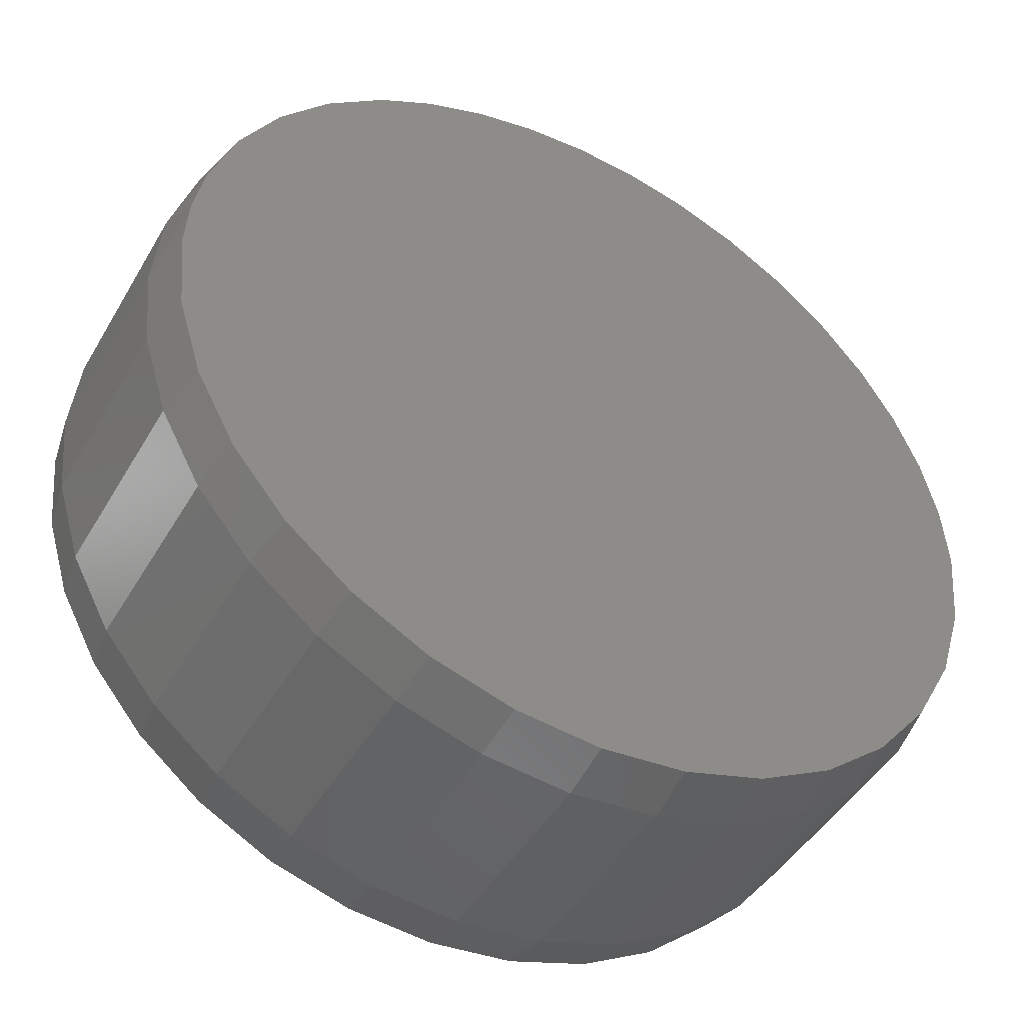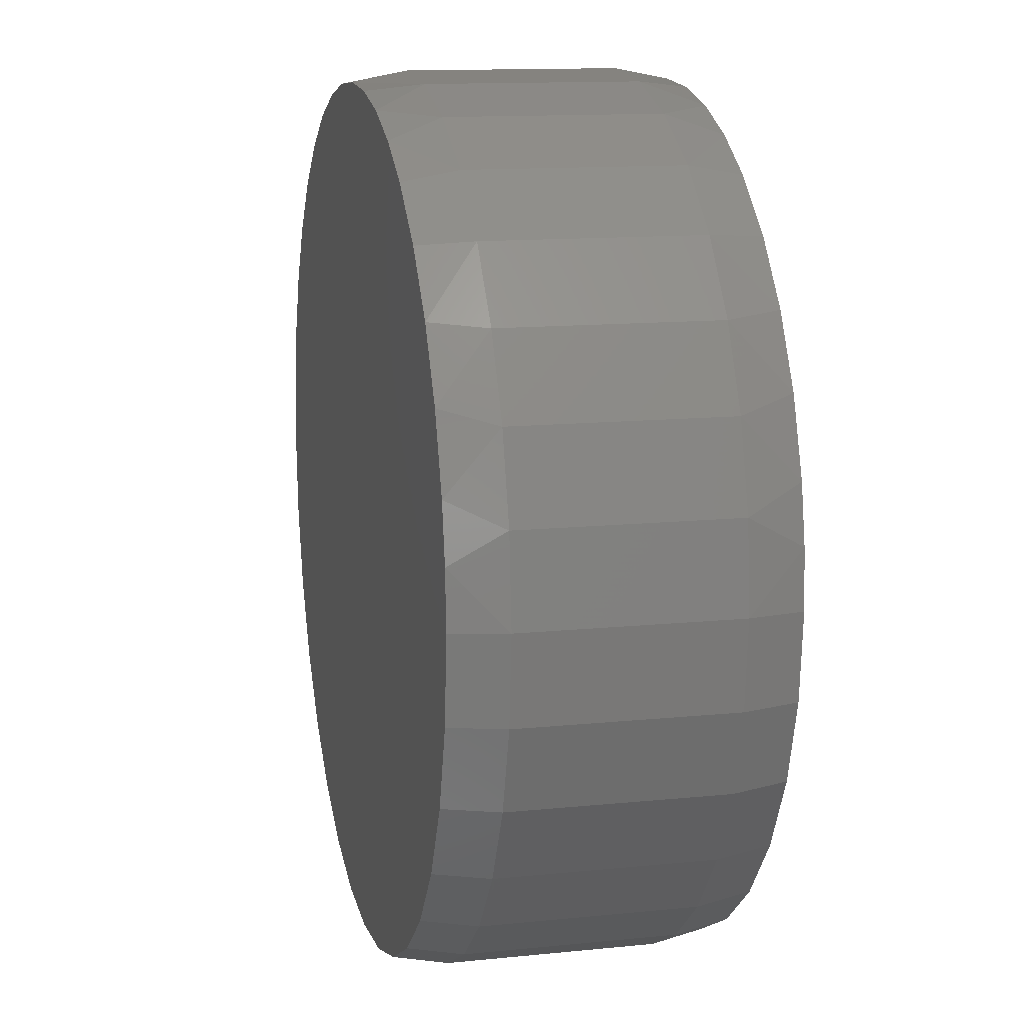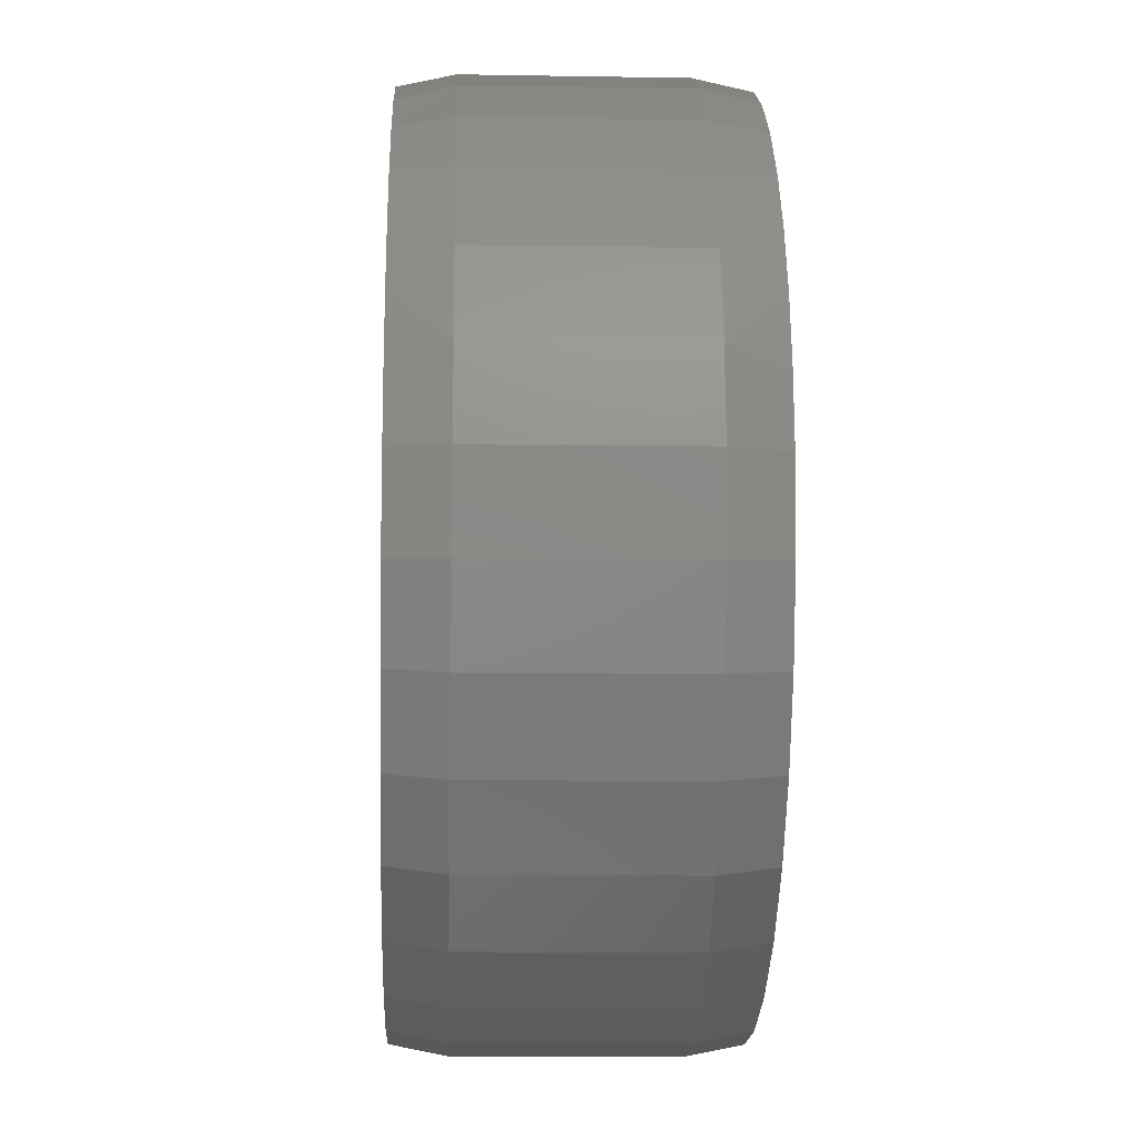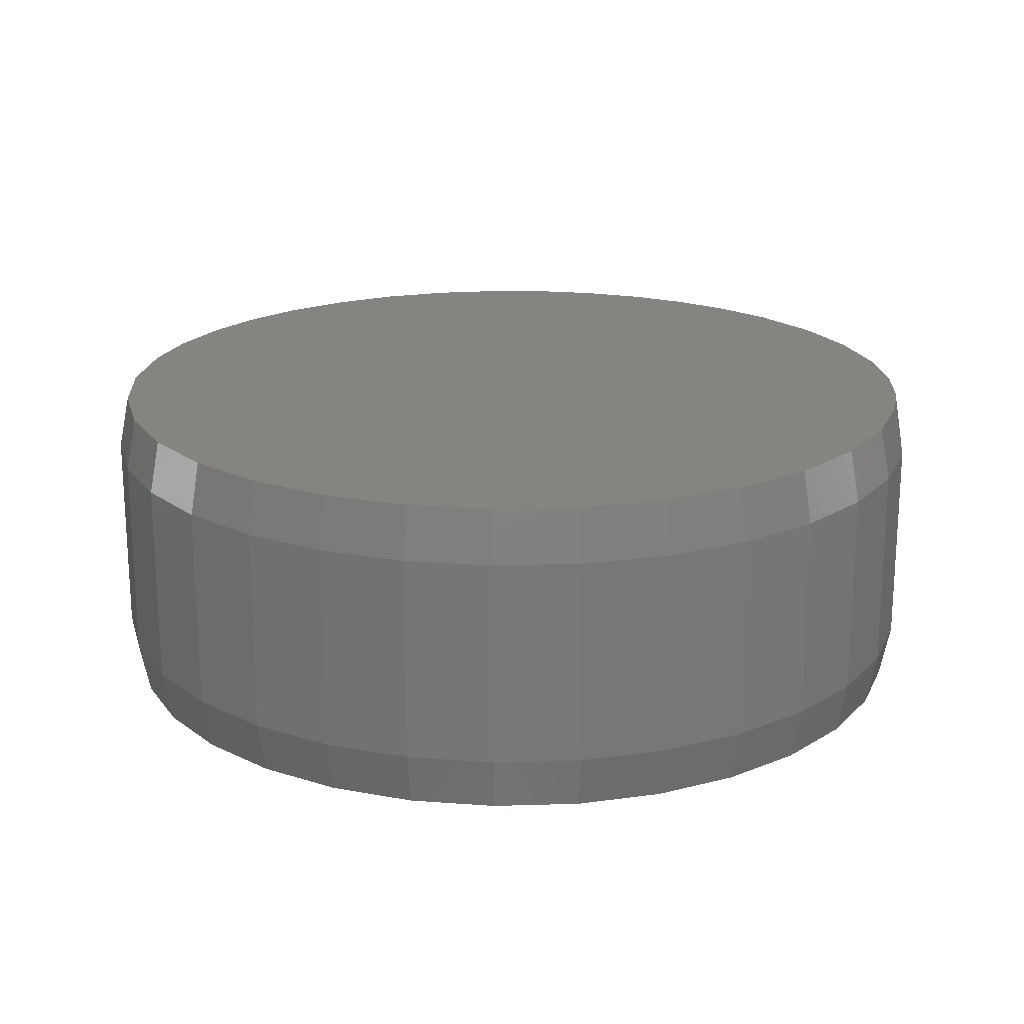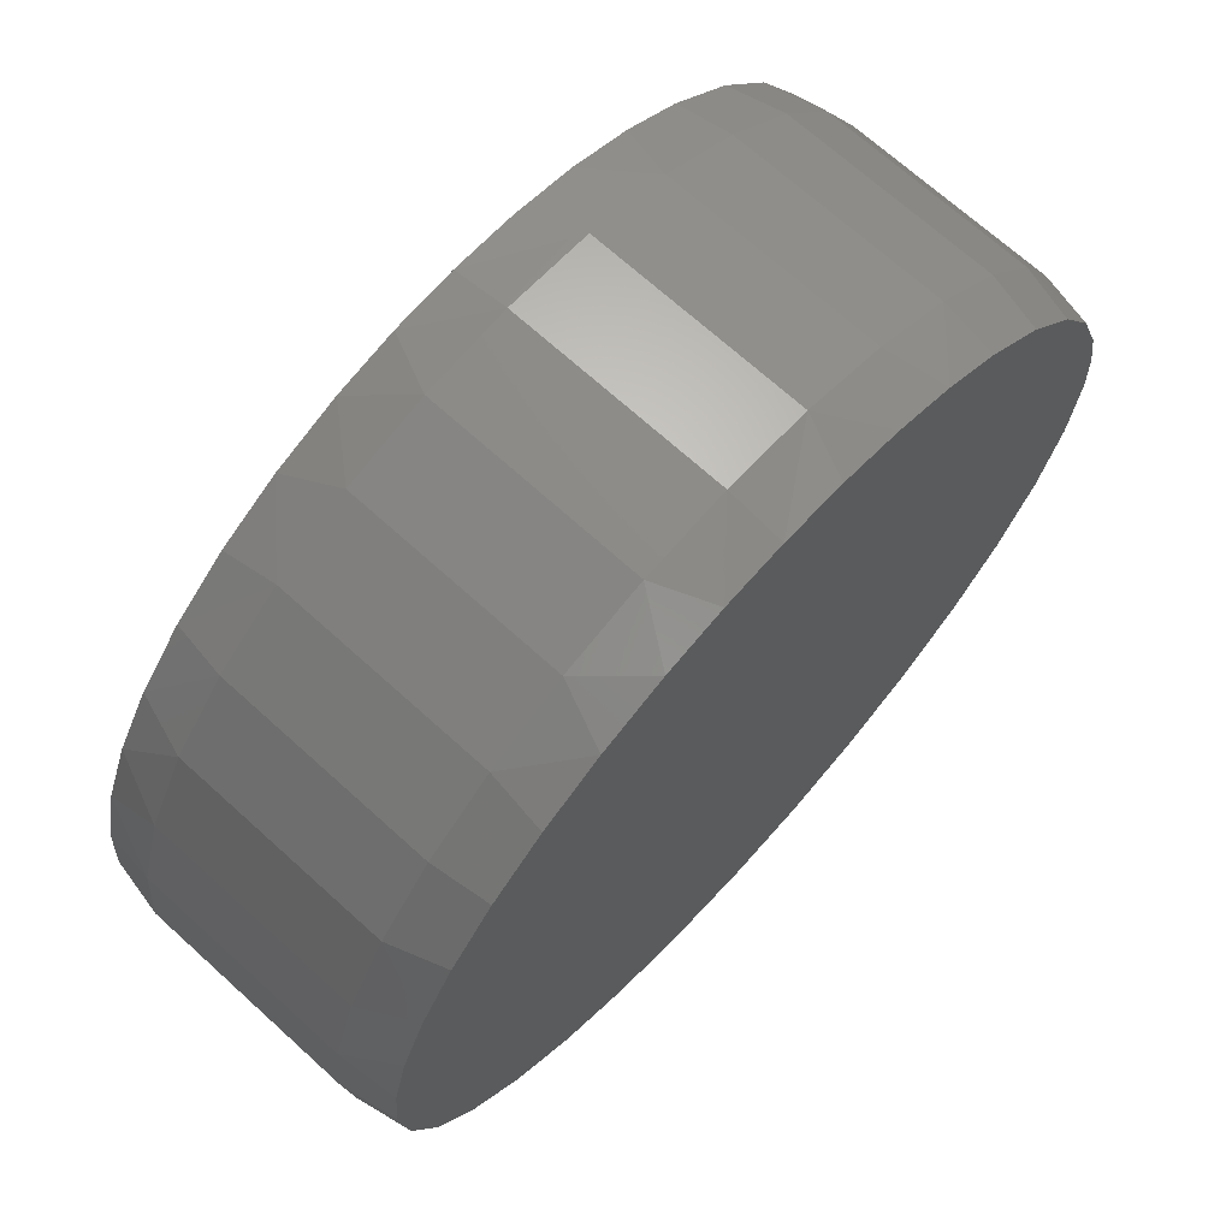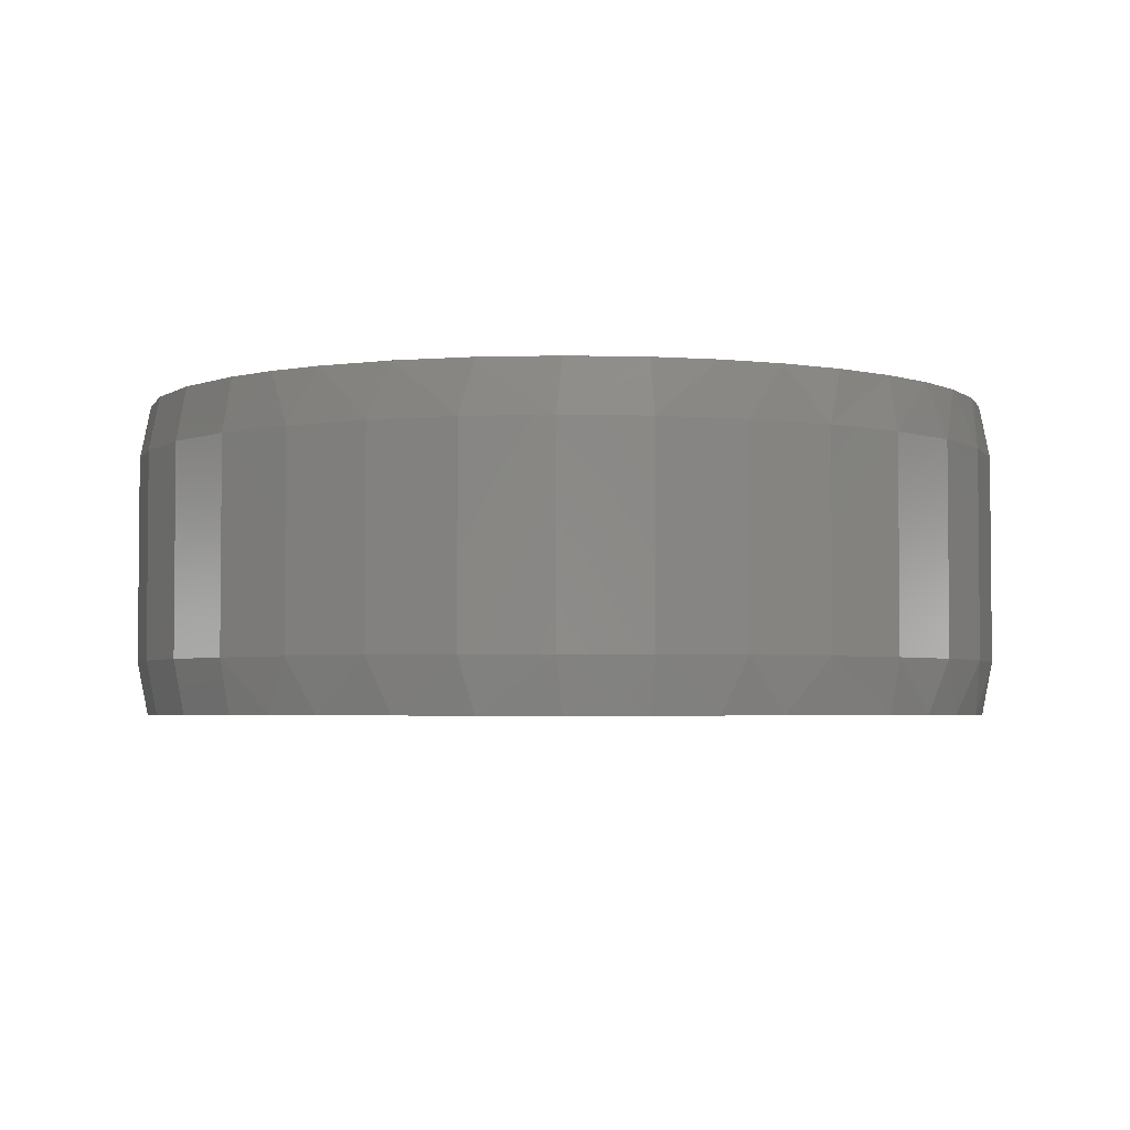
<metadata>
{"format":"stl","ext":"stl","renderer":"f3d","projection":"perspective","resolution":1024,"background":"white","views":[{"elev":-46.0,"azim":151.2,"up":"+Y"},{"elev":12.9,"azim":76.8,"up":"+Y"},{"elev":-12.0,"azim":-92.3,"up":"+Y"},{"elev":19.7,"azim":13.6,"up":"+Z"},{"elev":69.7,"azim":-47.8,"up":"+Y"},{"elev":-3.5,"azim":136.0,"up":"+Z"}]}
</metadata>
<code>
# stl→obj: 136 verts, 268 faces
v 0.007895 0.6317 0
v 0.1013 0.6248 0
v -0.08304 0.6252 0
v 0.007895 -0.6317 0
v -0.1154 -0.6196 0
v 0.1311 -0.6196 0
v -0.2339 -0.5837 0
v 0.2497 -0.5837 0
v -0.3431 -0.5253 0
v 0.3589 -0.5253 0
v -0.4388 -0.4467 0
v 0.4546 -0.4467 0
v -0.5174 -0.351 0
v 0.5332 -0.351 0
v -0.5758 -0.2418 0
v 0.5915 -0.2418 0
v -0.6117 -0.1232 0
v 0.6275 -0.1232 0
v -0.6238 -3.353e-08 0
v 0.6396 -1.276e-16 0
v -0.6162 0.0981 0
v 0.6343 0.08222 0
v -0.5934 0.1938 0
v 0.6182 0.163 0
v -0.556 0.2849 0
v 0.5794 0.2691 0
v -0.5049 0.369 0
v 0.5224 0.3666 0
v -0.4375 0.448 0
v 0.4488 0.4524 0
v -0.3581 0.5149 0
v 0.3612 0.5237 0
v -0.2688 0.5679 0
v 0.2799 0.5702 0
v -0.1721 0.6056 0
v 0.1926 0.6041 0
v 0.6553 -1.586e-16 0.07812
v 0.6553 -1.586e-16 0.3828
v 0.6428 -0.1263 0.07812
v 0.6428 -0.1263 0.3828
v 0.606 -0.2477 0.07812
v 0.606 -0.2477 0.3828
v 0.5462 -0.3597 0.07812
v 0.5462 -0.3597 0.3828
v 0.4657 -0.4578 0.07812
v 0.4657 -0.4578 0.3828
v 0.3676 -0.5383 0.07812
v 0.3676 -0.5383 0.3828
v 0.2556 -0.5981 0.07812
v 0.2556 -0.5981 0.3828
v 0.1342 -0.6349 0.07812
v 0.1342 -0.6349 0.3828
v 0.007895 -0.6474 0.07812
v 0.007895 -0.6474 0.3828
v -0.1184 -0.6349 0.07812
v -0.1184 -0.6349 0.3828
v -0.2398 -0.5981 0.07812
v -0.2398 -0.5981 0.3828
v -0.3518 -0.5383 0.07812
v -0.3518 -0.5383 0.3828
v -0.4499 -0.4578 0.07812
v -0.4499 -0.4578 0.3828
v -0.5304 -0.3597 0.07812
v -0.5304 -0.3597 0.3828
v -0.5902 -0.2477 0.07812
v -0.5902 -0.2477 0.3828
v -0.627 -0.1263 0.07812
v -0.627 -0.1263 0.3828
v -0.6395 7.928e-17 0.07812
v -0.6395 7.928e-17 0.3828
v -0.627 0.1263 0.07812
v -0.627 0.1263 0.3828
v -0.5902 0.2477 0.07812
v -0.5902 0.2477 0.3828
v -0.5304 0.3597 0.07812
v -0.5304 0.3597 0.3828
v -0.4499 0.4578 0.07812
v -0.4499 0.4578 0.3828
v -0.3518 0.5383 0.07812
v -0.3518 0.5383 0.3828
v -0.2398 0.5981 0.07812
v -0.2398 0.5981 0.3828
v -0.1184 0.6349 0.07812
v -0.1184 0.6349 0.3828
v 0.007895 0.6474 0.07812
v 0.007895 0.6474 0.3828
v 0.1342 0.6349 0.07812
v 0.1342 0.6349 0.3828
v 0.2556 0.5981 0.07812
v 0.2556 0.5981 0.3828
v 0.3676 0.5383 0.07812
v 0.3676 0.5383 0.3828
v 0.4657 0.4578 0.07812
v 0.4657 0.4578 0.3828
v 0.5462 0.3597 0.07812
v 0.5462 0.3597 0.3828
v 0.606 0.2477 0.07812
v 0.606 0.2477 0.3828
v 0.6428 0.1263 0.07812
v 0.6428 0.1263 0.3828
v -0.08304 0.6252 0.4609
v 0.1013 0.6248 0.4609
v 0.007895 0.6317 0.4609
v 0.1926 0.6041 0.4609
v -0.1721 0.6056 0.4609
v 0.2799 0.5702 0.4609
v -0.2688 0.5679 0.4609
v 0.3612 0.5237 0.4609
v -0.3581 0.5149 0.4609
v 0.4488 0.4524 0.4609
v -0.4375 0.448 0.4609
v 0.5224 0.3666 0.4609
v -0.5049 0.369 0.4609
v 0.5794 0.2691 0.4609
v -0.556 0.2849 0.4609
v 0.6182 0.163 0.4609
v -0.5934 0.1938 0.4609
v 0.6343 0.08222 0.4609
v -0.6162 0.0981 0.4609
v 0.6396 -1.276e-16 0.4609
v -0.6238 -3.353e-08 0.4609
v 0.6275 -0.1232 0.4609
v -0.6117 -0.1232 0.4609
v 0.5915 -0.2418 0.4609
v -0.5758 -0.2418 0.4609
v 0.5332 -0.351 0.4609
v -0.5174 -0.351 0.4609
v 0.4546 -0.4467 0.4609
v -0.4388 -0.4467 0.4609
v 0.3589 -0.5253 0.4609
v -0.3431 -0.5253 0.4609
v 0.2497 -0.5837 0.4609
v -0.2339 -0.5837 0.4609
v 0.1311 -0.6196 0.4609
v -0.1154 -0.6196 0.4609
v 0.007895 -0.6317 0.4609
f 1 2 3
f 4 5 6
f 6 5 7
f 6 7 8
f 8 7 9
f 8 9 10
f 10 9 11
f 10 11 12
f 12 11 13
f 12 13 14
f 14 13 15
f 14 15 16
f 16 15 17
f 16 17 18
f 18 17 19
f 18 19 20
f 20 19 21
f 20 21 22
f 22 21 23
f 22 23 24
f 24 23 25
f 24 25 26
f 26 25 27
f 26 27 28
f 28 27 29
f 28 29 30
f 30 29 31
f 30 31 32
f 32 31 33
f 32 33 34
f 34 33 35
f 34 35 36
f 36 35 3
f 36 3 2
f 37 38 39
f 39 38 40
f 39 40 41
f 41 40 42
f 41 42 43
f 43 42 44
f 43 44 45
f 45 44 46
f 45 46 47
f 47 46 48
f 47 48 49
f 49 48 50
f 49 50 51
f 51 50 52
f 51 52 53
f 53 52 54
f 53 54 55
f 55 54 56
f 55 56 57
f 57 56 58
f 57 58 59
f 59 58 60
f 59 60 61
f 61 60 62
f 61 62 63
f 63 62 64
f 63 64 65
f 65 64 66
f 65 66 67
f 67 66 68
f 67 68 69
f 69 68 70
f 69 70 71
f 71 70 72
f 71 72 73
f 73 72 74
f 73 74 75
f 75 74 76
f 75 76 77
f 77 76 78
f 77 78 79
f 79 78 80
f 79 80 81
f 81 80 82
f 81 82 83
f 83 82 84
f 83 84 85
f 85 84 86
f 85 86 87
f 87 86 88
f 87 88 89
f 89 88 90
f 89 90 91
f 91 90 92
f 91 92 93
f 93 92 94
f 93 94 95
f 95 94 96
f 95 96 97
f 97 96 98
f 97 98 99
f 99 98 100
f 99 100 37
f 37 100 38
f 101 102 103
f 102 101 104
f 104 101 105
f 104 105 106
f 106 105 107
f 106 107 108
f 108 107 109
f 108 109 110
f 110 109 111
f 110 111 112
f 112 111 113
f 112 113 114
f 114 113 115
f 114 115 116
f 116 115 117
f 116 117 118
f 118 117 119
f 118 119 120
f 120 119 121
f 120 121 122
f 122 121 123
f 122 123 124
f 124 123 125
f 124 125 126
f 126 125 127
f 126 127 128
f 128 127 129
f 128 129 130
f 130 129 131
f 130 131 132
f 132 131 133
f 132 133 134
f 134 133 135
f 134 135 136
f 54 135 56
f 56 135 133
f 56 133 58
f 58 133 131
f 58 131 60
f 60 131 129
f 60 129 62
f 62 129 127
f 62 127 64
f 64 127 125
f 64 125 66
f 66 125 123
f 66 123 68
f 68 123 121
f 68 121 70
f 135 54 136
f 136 54 52
f 136 52 134
f 134 52 50
f 134 50 132
f 132 50 48
f 132 48 130
f 130 48 46
f 130 46 128
f 128 46 44
f 128 44 126
f 126 44 42
f 126 42 124
f 124 42 40
f 124 40 122
f 122 40 38
f 122 38 120
f 117 74 72
f 115 76 74
f 115 74 117
f 113 78 76
f 113 76 115
f 111 80 78
f 111 78 113
f 107 82 80
f 107 80 109
f 105 84 82
f 105 82 107
f 101 84 105
f 104 90 88
f 106 92 90
f 106 90 104
f 108 94 92
f 108 92 106
f 112 96 94
f 112 94 110
f 114 98 96
f 114 96 112
f 116 100 98
f 116 98 114
f 80 111 109
f 94 108 110
f 120 38 118
f 118 38 100
f 118 100 116
f 84 101 86
f 86 101 103
f 86 103 88
f 88 103 102
f 88 102 104
f 70 121 72
f 72 121 119
f 72 119 117
f 69 19 67
f 67 19 17
f 67 17 65
f 65 17 15
f 65 15 63
f 63 15 13
f 63 13 61
f 61 13 11
f 61 11 59
f 59 11 9
f 59 9 57
f 57 9 7
f 57 7 55
f 55 7 5
f 55 5 53
f 53 5 4
f 53 4 51
f 51 4 6
f 51 6 49
f 49 6 8
f 49 8 47
f 47 8 10
f 47 10 45
f 45 10 12
f 45 12 43
f 43 12 14
f 43 14 41
f 41 14 16
f 41 16 39
f 39 16 18
f 39 18 37
f 37 18 20
f 71 73 23
f 73 75 25
f 23 73 25
f 75 77 27
f 25 75 27
f 77 79 29
f 27 77 29
f 79 81 33
f 31 79 33
f 81 83 35
f 33 81 35
f 35 83 3
f 87 89 36
f 89 91 34
f 36 89 34
f 91 93 32
f 34 91 32
f 93 95 28
f 30 93 28
f 95 97 26
f 28 95 26
f 97 99 24
f 26 97 24
f 31 29 79
f 30 32 93
f 24 99 22
f 22 99 37
f 22 37 20
f 36 2 87
f 87 2 1
f 87 1 85
f 85 1 3
f 85 3 83
f 23 21 71
f 71 21 19
f 71 19 69

</code>
